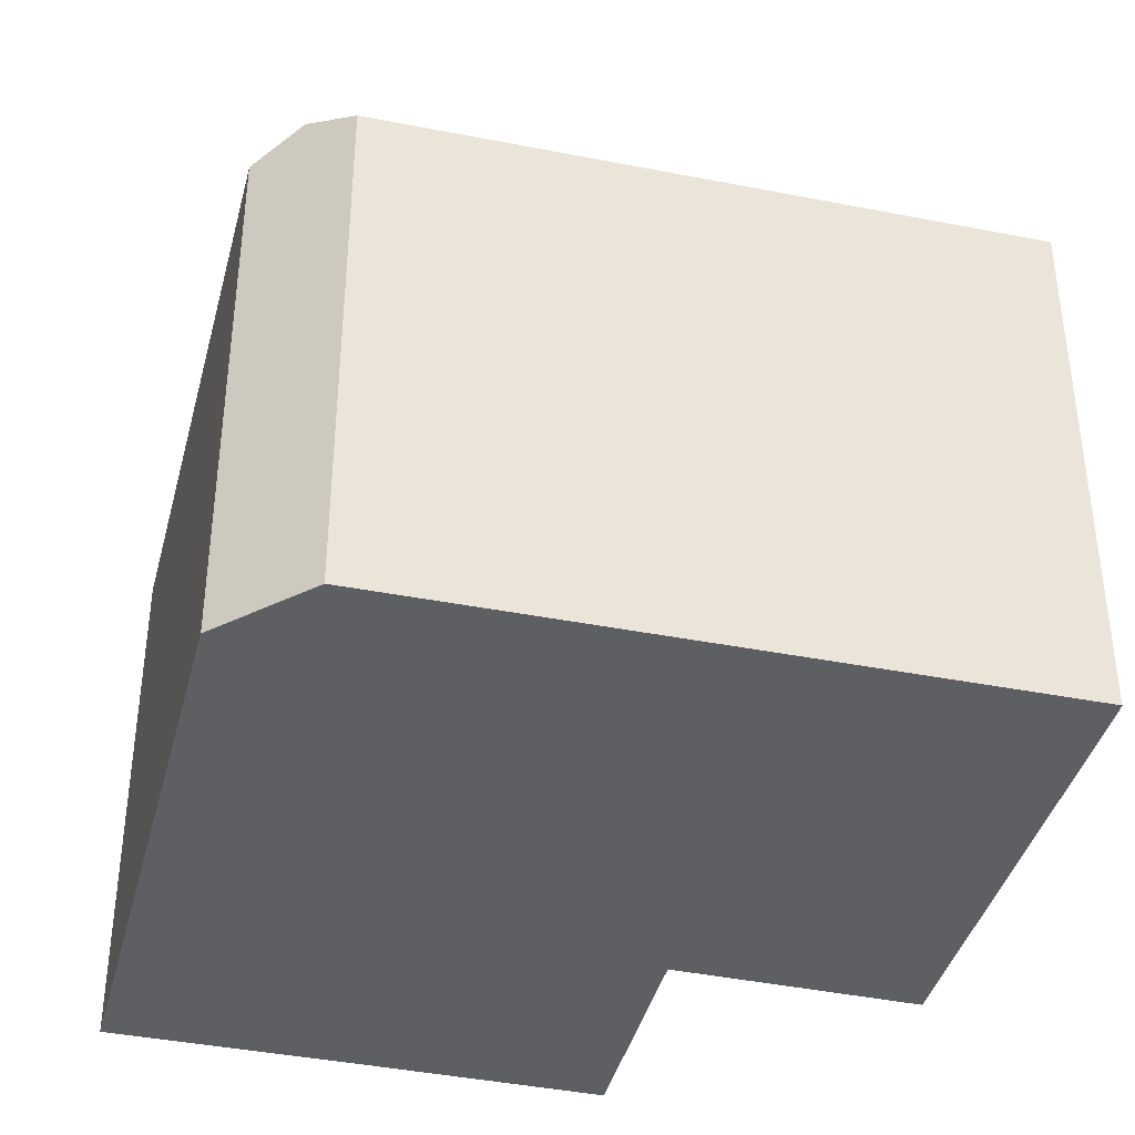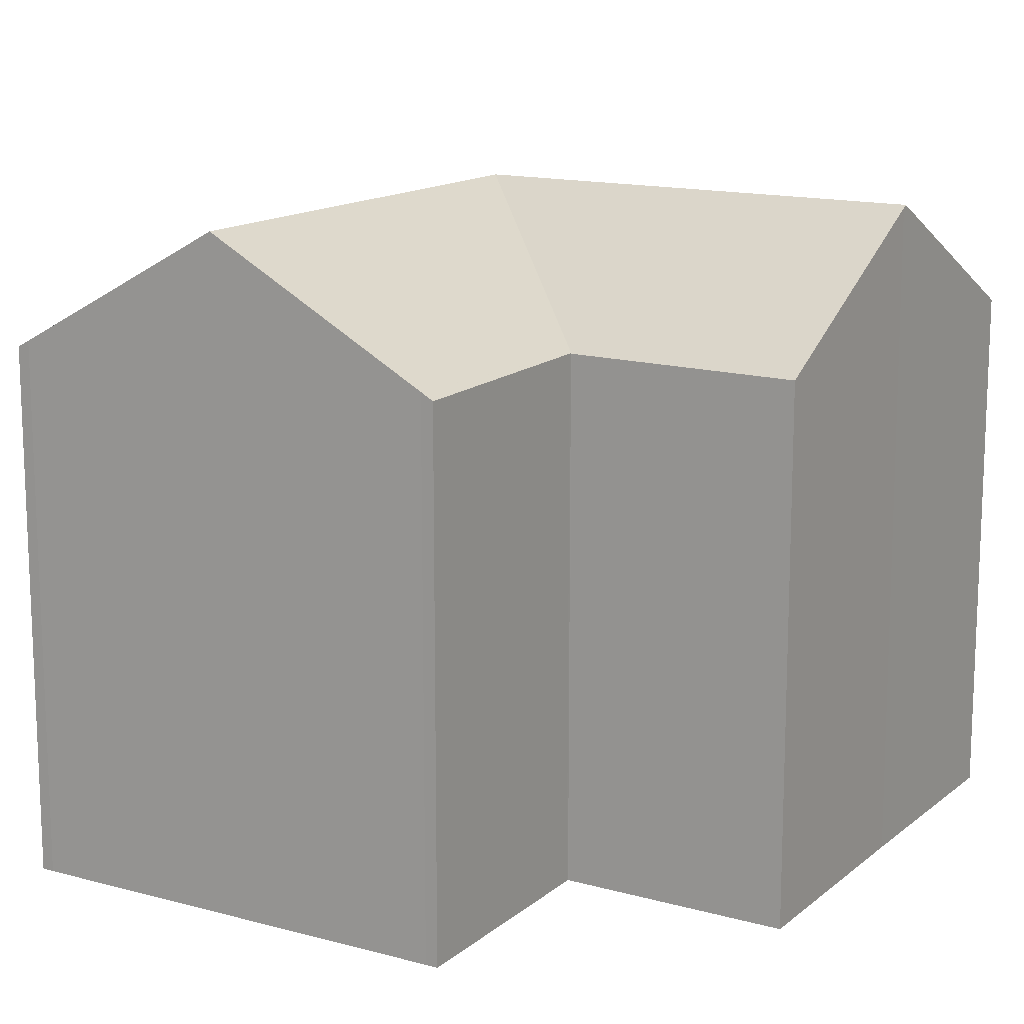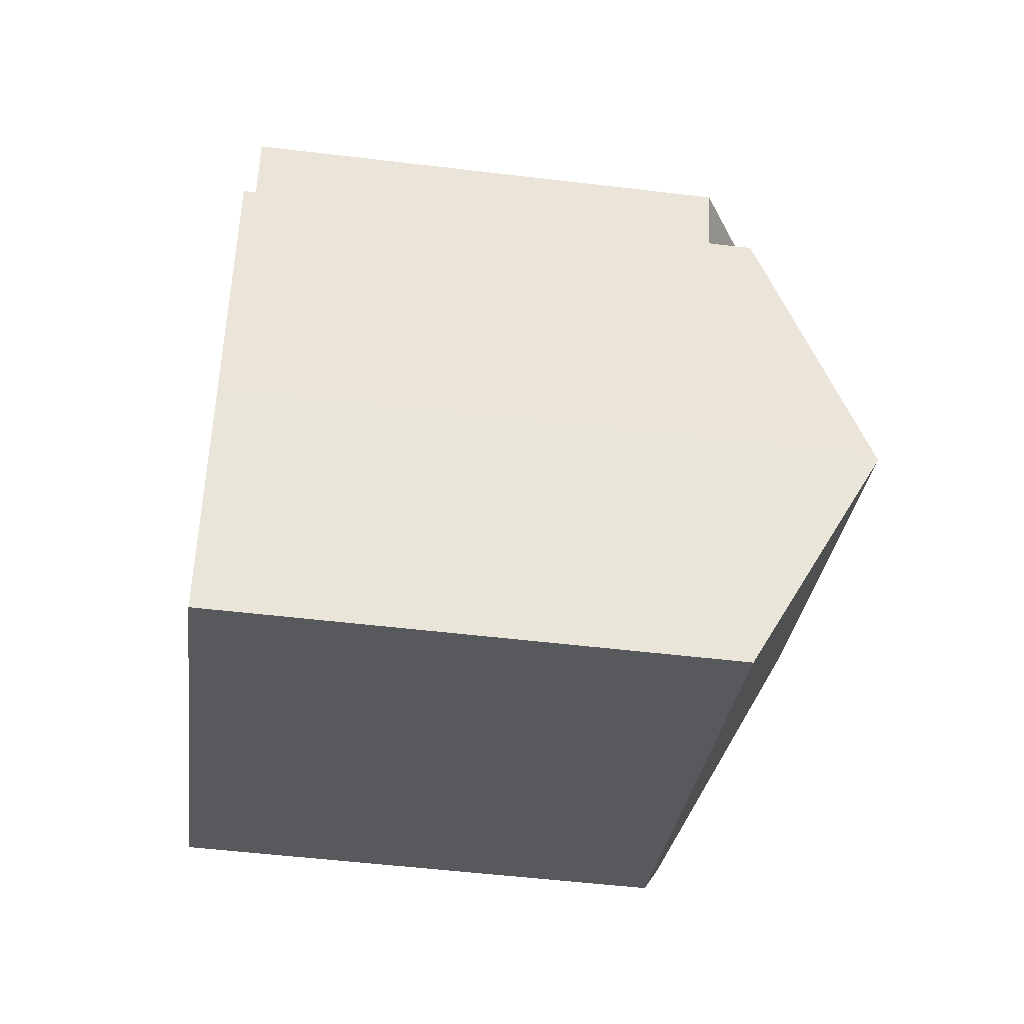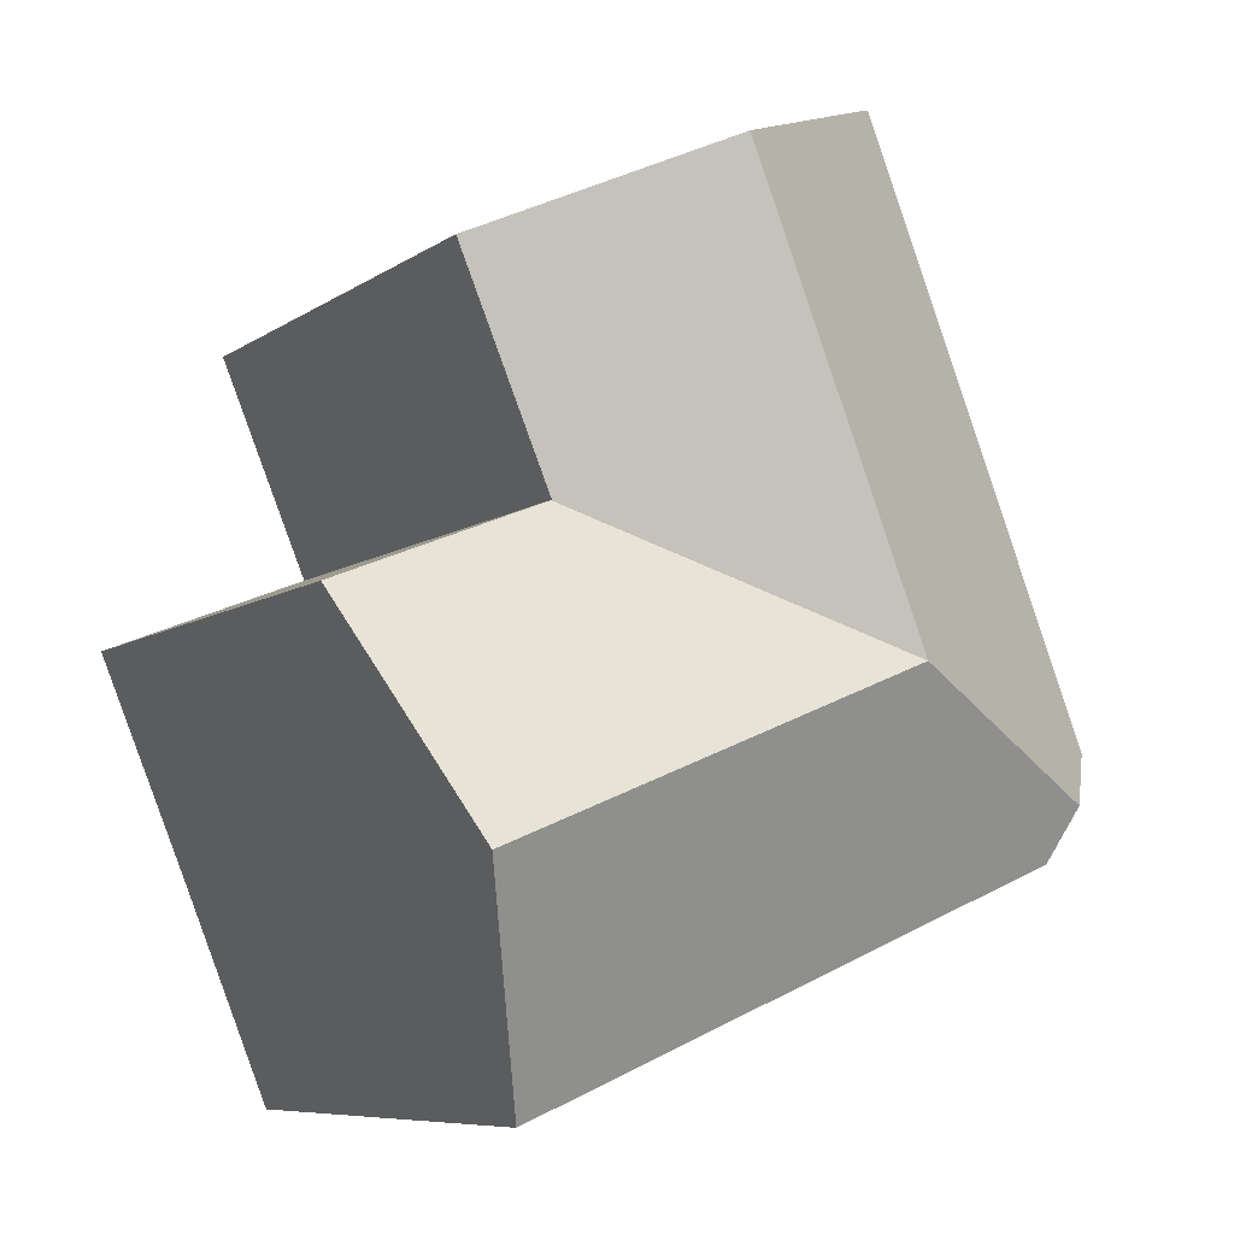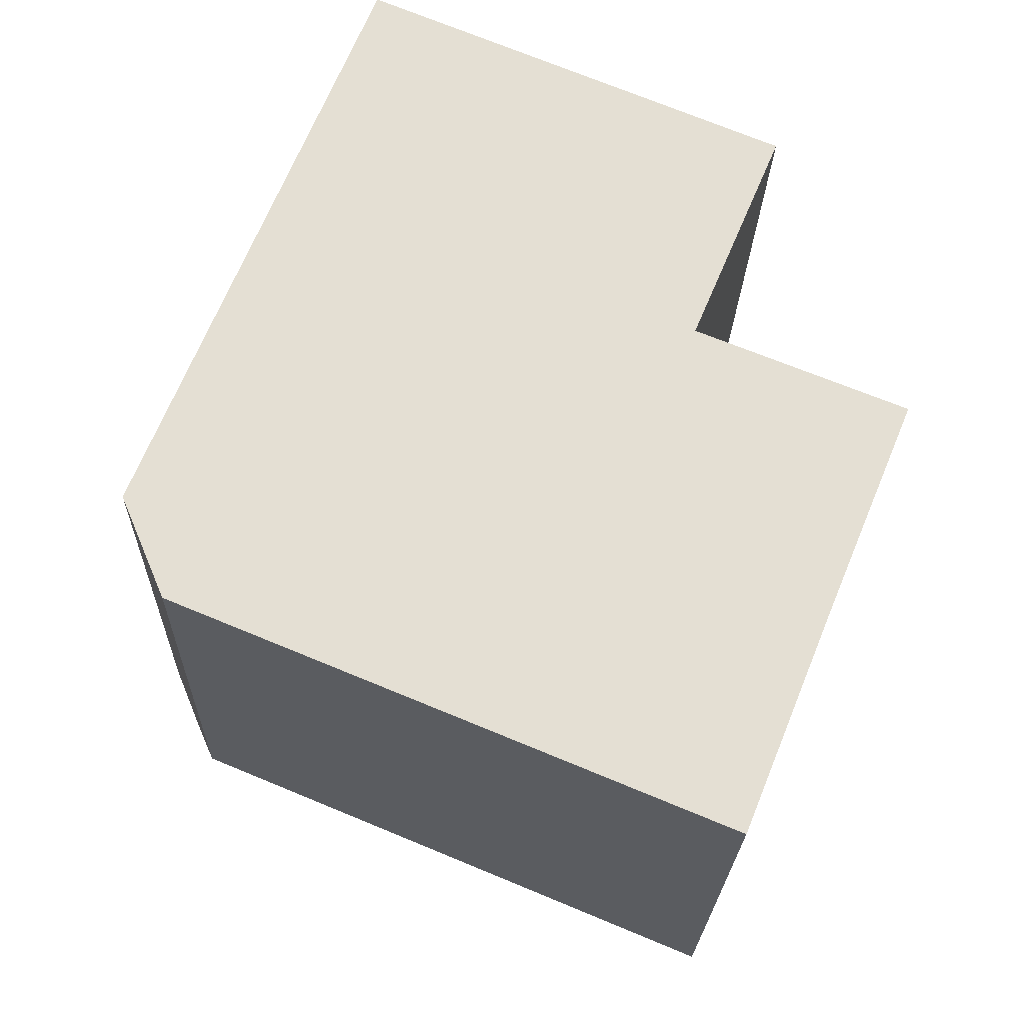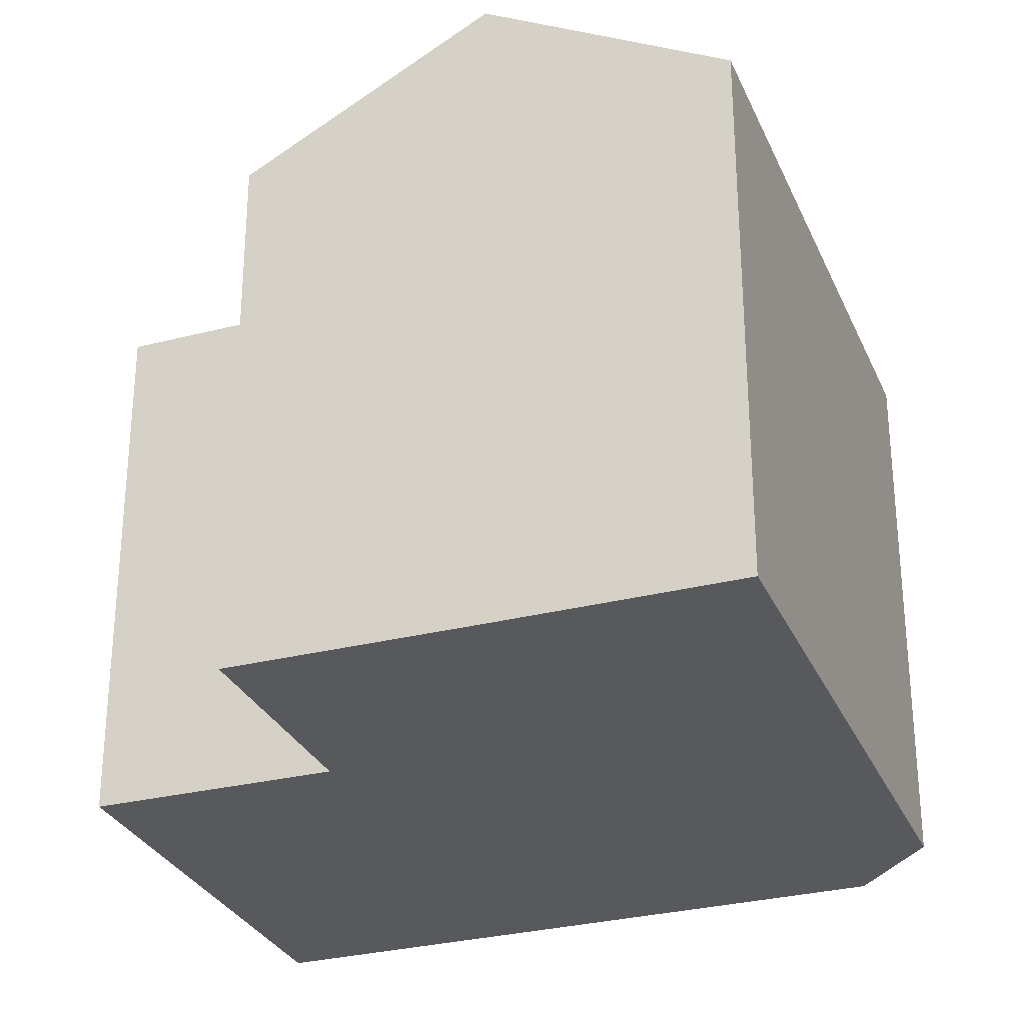
<metadata>
{"format":"obj","ext":"obj","renderer":"f3d","projection":"perspective","resolution":1024,"background":"white","views":[{"elev":-40.0,"azim":-81.8,"up":"+Y"},{"elev":14.4,"azim":53.4,"up":"+Y"},{"elev":-52.1,"azim":82.6,"up":"+Z"},{"elev":-8.0,"azim":150.1,"up":"+Z"},{"elev":-23.1,"azim":-1.5,"up":"+Z"},{"elev":-29.6,"azim":132.9,"up":"+Y"}]}
</metadata>
<code>
v  6.846 16.56 1.467
v  1.143 13.35 -2.688
v  0.558 13.91 -1.313
v  10.06 13.35 -6.383
v  12.3 16.56 -0.795
v  15.29 13.35 -8.551
v  15.43 13.55 -8.211
v  17.56 16.56 -2.972
v  6.315 13.53 14.89
v  3.758 13.36 9.371
v  6.018 13.36 15.01
v  11.38 16.56 12.77
v  0 13.36 8.178e-16
v  9.124 16.56 7.148
v  16.83 13.3 10.49
v  14.51 13.34 4.915
v  16.55 13.46 10.6
v  16.43 13.3 9.487
v  16.84 13.29 10.48
v  11.58 16.43 12.69
v  14.49 13.34 4.863
v  14.51 13.33 4.855
v  14.56 13.33 4.835
v  19.9 13.3 2.679
v  17.69 16.38 -2.662
v  17.6 16.5 -2.868
v  1.143 1.646e-16 -2.688
v  0 0 0
v  0.558 8.04e-17 -1.313
v  10.06 3.908e-16 -6.383
v  15.29 5.236e-16 -8.551
v  6.018 -9.189e-16 15.01
v  3.758 -5.738e-16 9.371
v  6.315 -9.119e-16 14.89
v  11.38 -7.82e-16 12.77
v  16.55 -6.492e-16 10.6
v  16.84 -6.42e-16 10.48
v  16.83 -6.424e-16 10.49
v  14.56 -2.961e-16 4.835
v  19.9 -1.64e-16 2.679
v  11.58 -7.767e-16 12.69
v  14.49 -2.978e-16 4.863
v  14.51 -2.973e-16 4.855
v  14.51 -3.01e-16 4.915
v  16.43 -5.809e-16 9.487
v  17.56 1.82e-16 -2.972
v  17.69 1.63e-16 -2.662
v  17.6 1.756e-16 -2.868
v  15.43 5.028e-16 -8.211
g defaultobject
f 1 2 3
f 2 1 4
f 4 1 5
f 4 5 6
f 6 5 7
f 7 5 8
f 9 10 11
f 10 9 12
f 10 12 13
f 13 12 14
f 13 14 1
f 13 1 3
f 15 16 17
f 16 15 18
f 18 15 19
f 20 14 12
f 14 20 1
f 1 20 21
f 21 20 17
f 21 17 16
f 1 21 22
f 23 1 22
f 1 23 24
f 1 24 5
f 5 24 25
f 5 25 26
f 5 26 8
f 2 13 3
f 13 2 27
f 13 27 28
f 28 27 29
f 4 27 2
f 27 4 6
f 27 6 30
f 30 6 31
f 28 10 13
f 10 28 11
f 11 28 32
f 32 28 33
f 11 34 9
f 34 11 32
f 35 9 34
f 36 15 17
f 15 36 19
f 19 36 37
f 37 36 38
f 39 23 22
f 23 39 24
f 24 39 40
f 9 20 12
f 20 9 17
f 17 9 35
f 17 35 41
f 17 41 36
f 42 22 21
f 22 42 43
f 39 22 43
f 37 18 19
f 18 37 16
f 16 37 44
f 16 44 42
f 44 37 45
f 25 46 26
f 46 25 24
f 46 24 40
f 46 40 47
f 46 47 48
f 42 21 16
f 26 7 8
f 7 26 46
f 7 46 6
f 6 46 31
f 31 46 49
f 49 30 31
f 30 49 46
f 30 46 27
f 27 46 48
f 27 48 47
f 27 47 40
f 27 40 39
f 27 39 29
f 29 39 28
f 28 39 43
f 28 43 42
f 28 42 44
f 28 44 45
f 28 45 33
f 33 45 37
f 33 37 38
f 33 38 36
f 33 36 41
f 33 41 32
f 32 41 35
f 32 35 34

</code>
